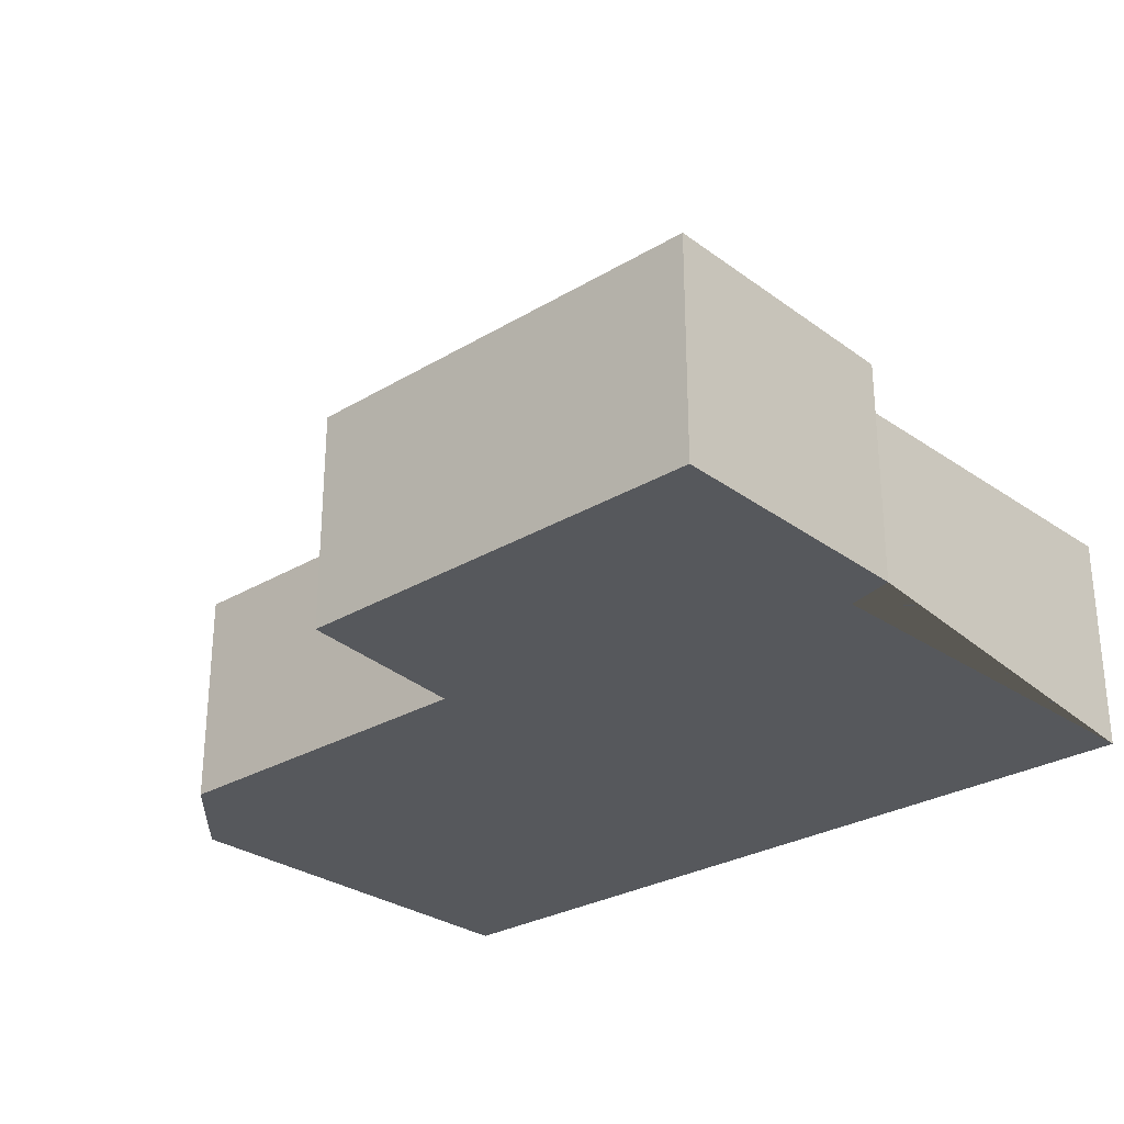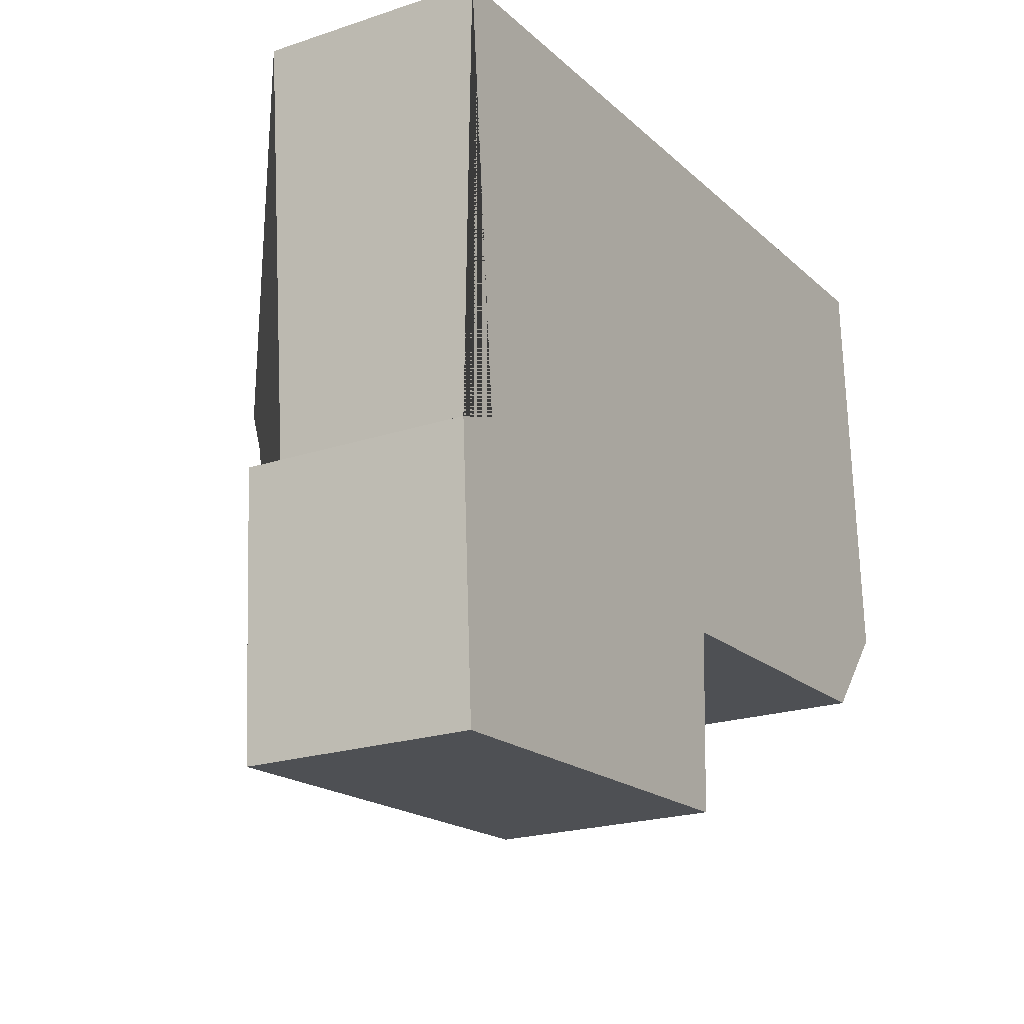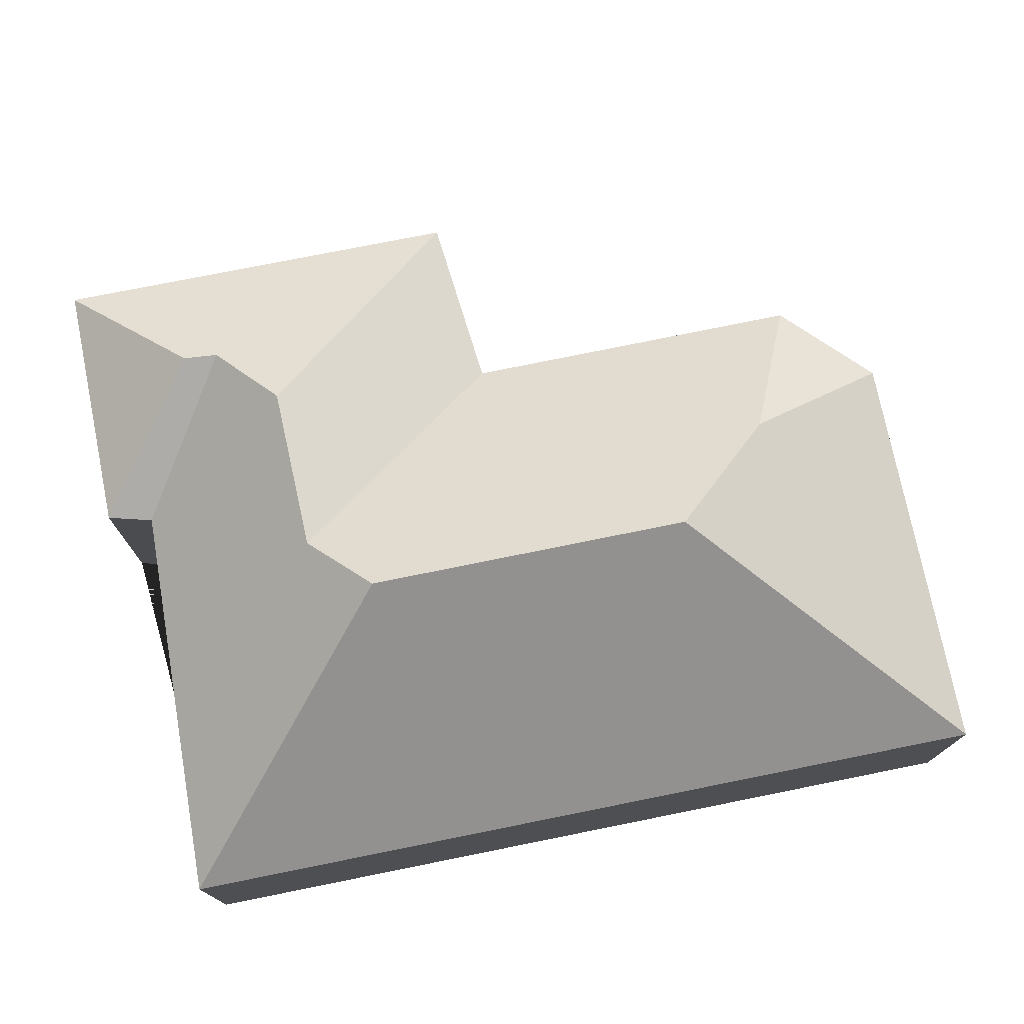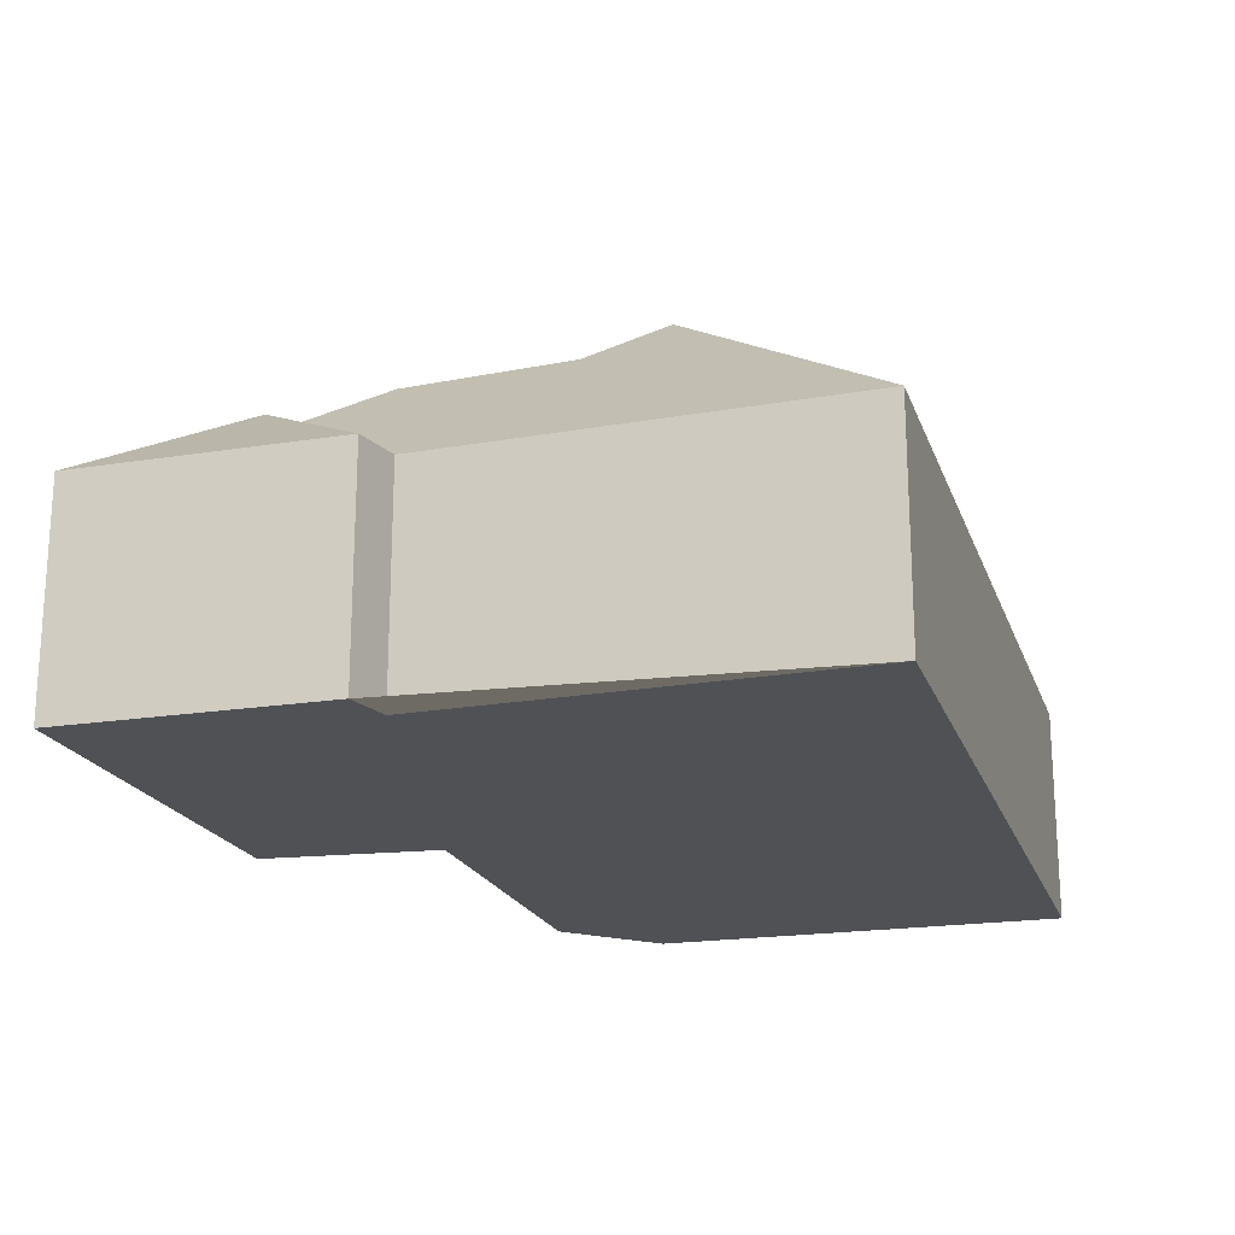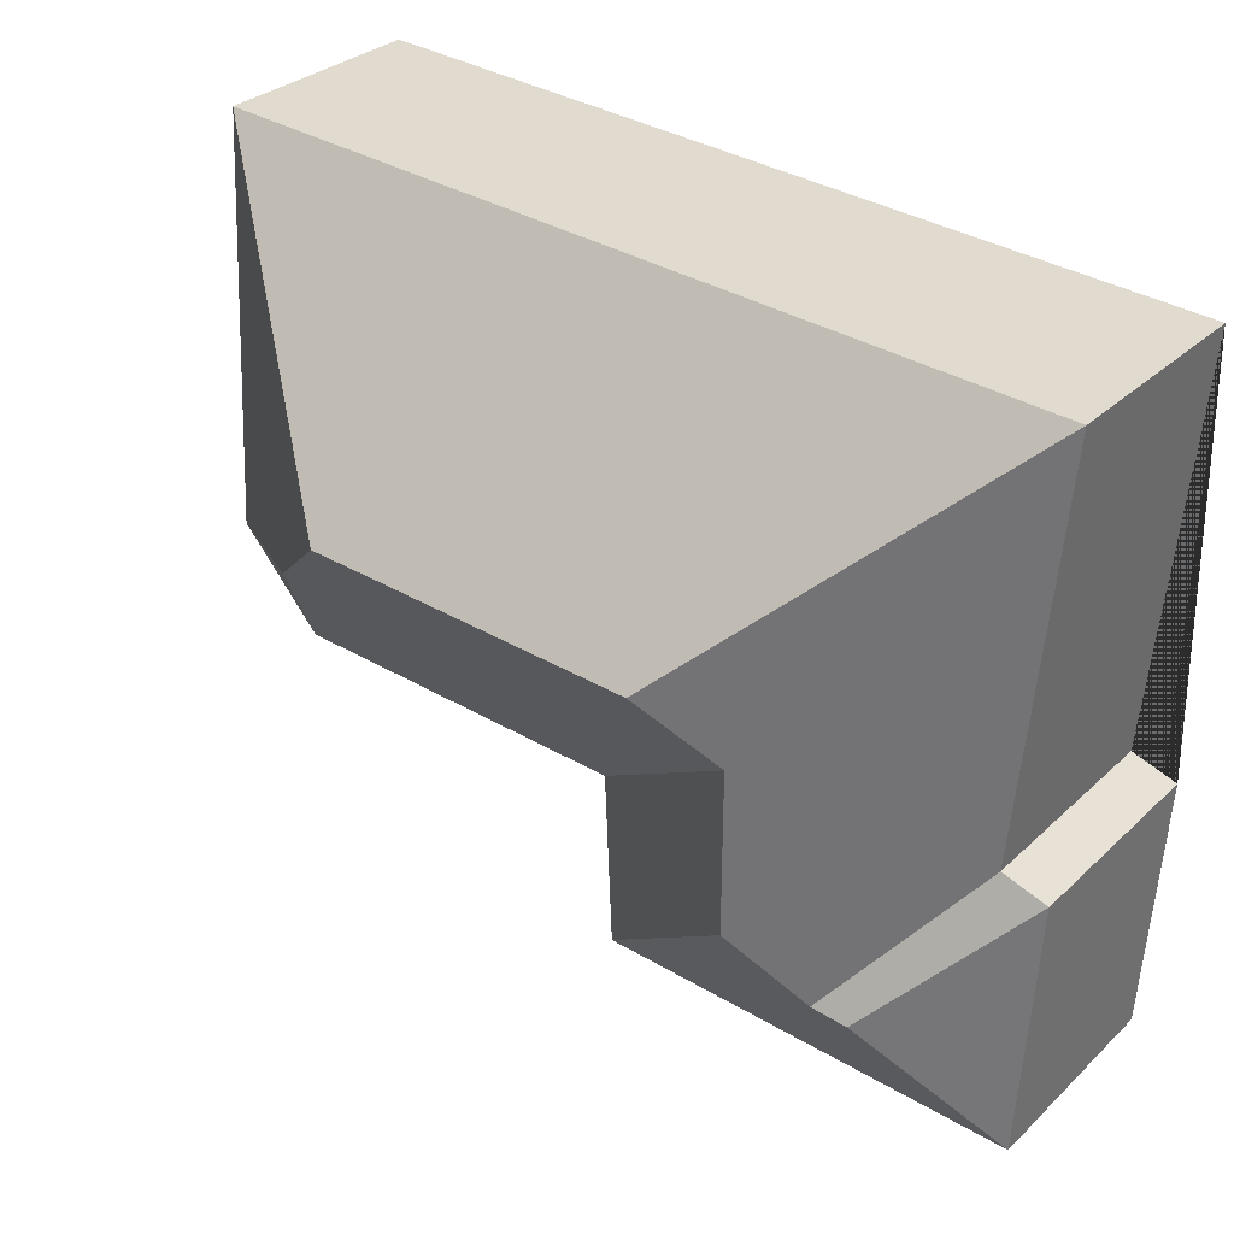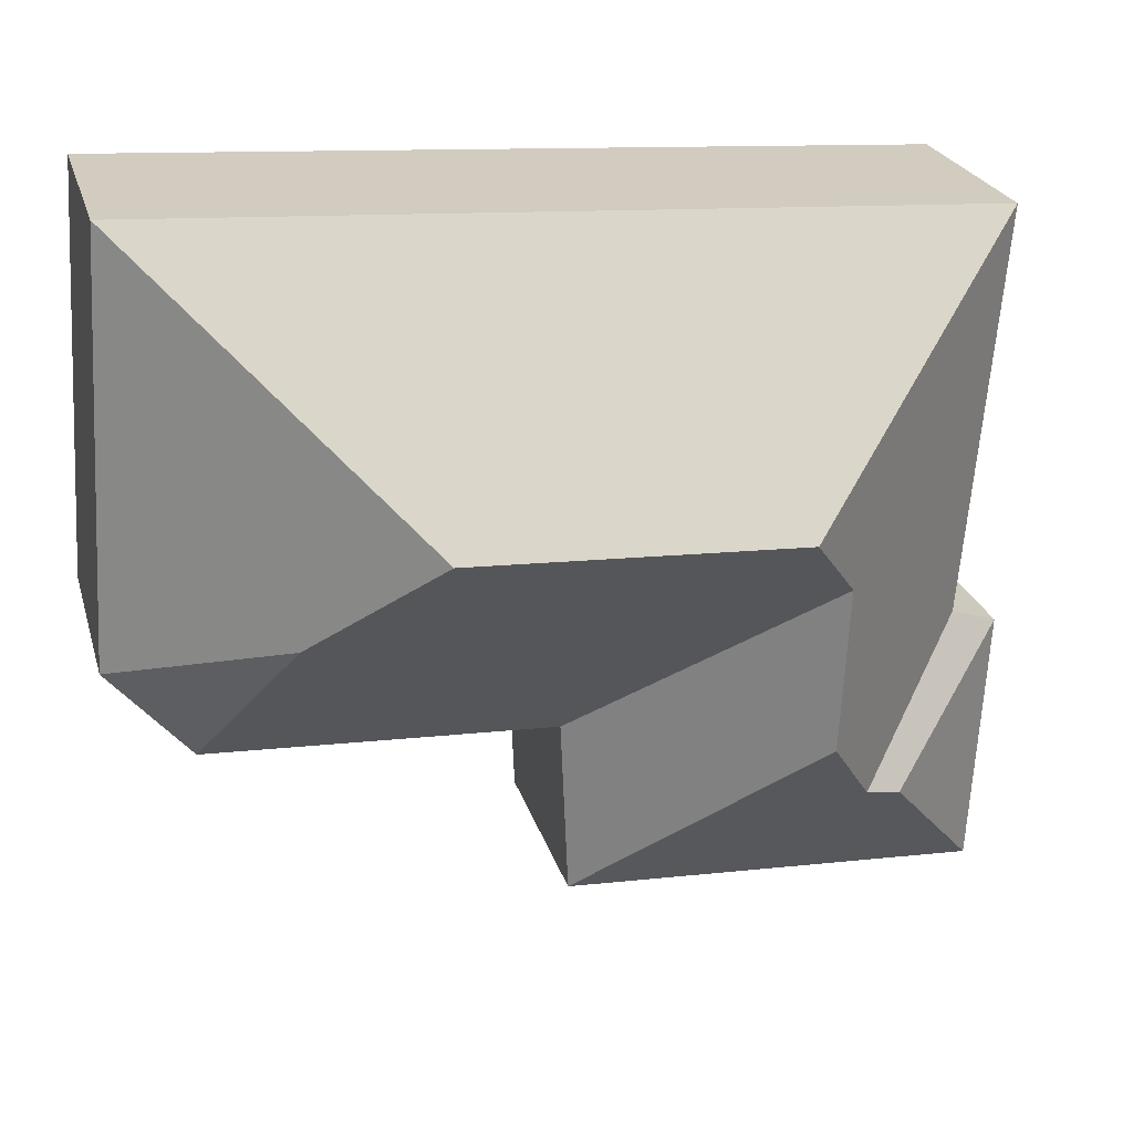
<metadata>
{"format":"obj","ext":"obj","renderer":"f3d","projection":"perspective","resolution":1024,"background":"white","views":[{"elev":-28.2,"azim":-141.2,"up":"+Y"},{"elev":-21.5,"azim":-59.6,"up":"+Z"},{"elev":75.2,"azim":-14.7,"up":"+Y"},{"elev":-19.9,"azim":-76.9,"up":"+Y"},{"elev":31.0,"azim":-142.6,"up":"+Z"},{"elev":24.3,"azim":164.9,"up":"+Z"}]}
</metadata>
<code>
o CG10_500_049066_0001
v 18.74 75 -29.83
v 308.7 75 -12.98
v 108.1 144.8 -109
v 219.2 145 -102.7
v 88.92 126.7 -133.6
v 260.3 116.1 -138.2
v 31.4 75 -171.4
v 317.1 75 -158
v 15.68 75 -176.5
v 90.85 124 -191.3
v 288.9 75 -190.2
v 169.1 75 -196.7
v 71.85 105.7 -219.1
v 59.79 104.8 -221.2
v 166.5 75 -258.5
v 20.94 75 -267.1
v 18.74 0 -29.83
v 308.7 0 -12.98
v 317.1 0 -158
v 288.9 0 -190.2
v 169.1 0 -196.7
v 166.5 0 -258.5
v 20.94 0 -267.1
v 15.68 0 -176.5
v 31.4 0 -171.4
f 1 3 4 2
f 2 4 6 8
f 8 6 11
f 11 6 4 3 5 12
f 12 5 10 15
f 15 10 13 14 16
f 16 14 9
f 9 14 13 7
f 7 13 10 5 3 1
f 17 18 19 20 21 22 23 24 25
f 1 17 18 2
f 2 18 19 8
f 8 19 20 11
f 11 20 21 12
f 12 21 22 15
f 15 22 23 16
f 16 23 24 9
f 9 24 25 7
f 7 25 17 1

</code>
